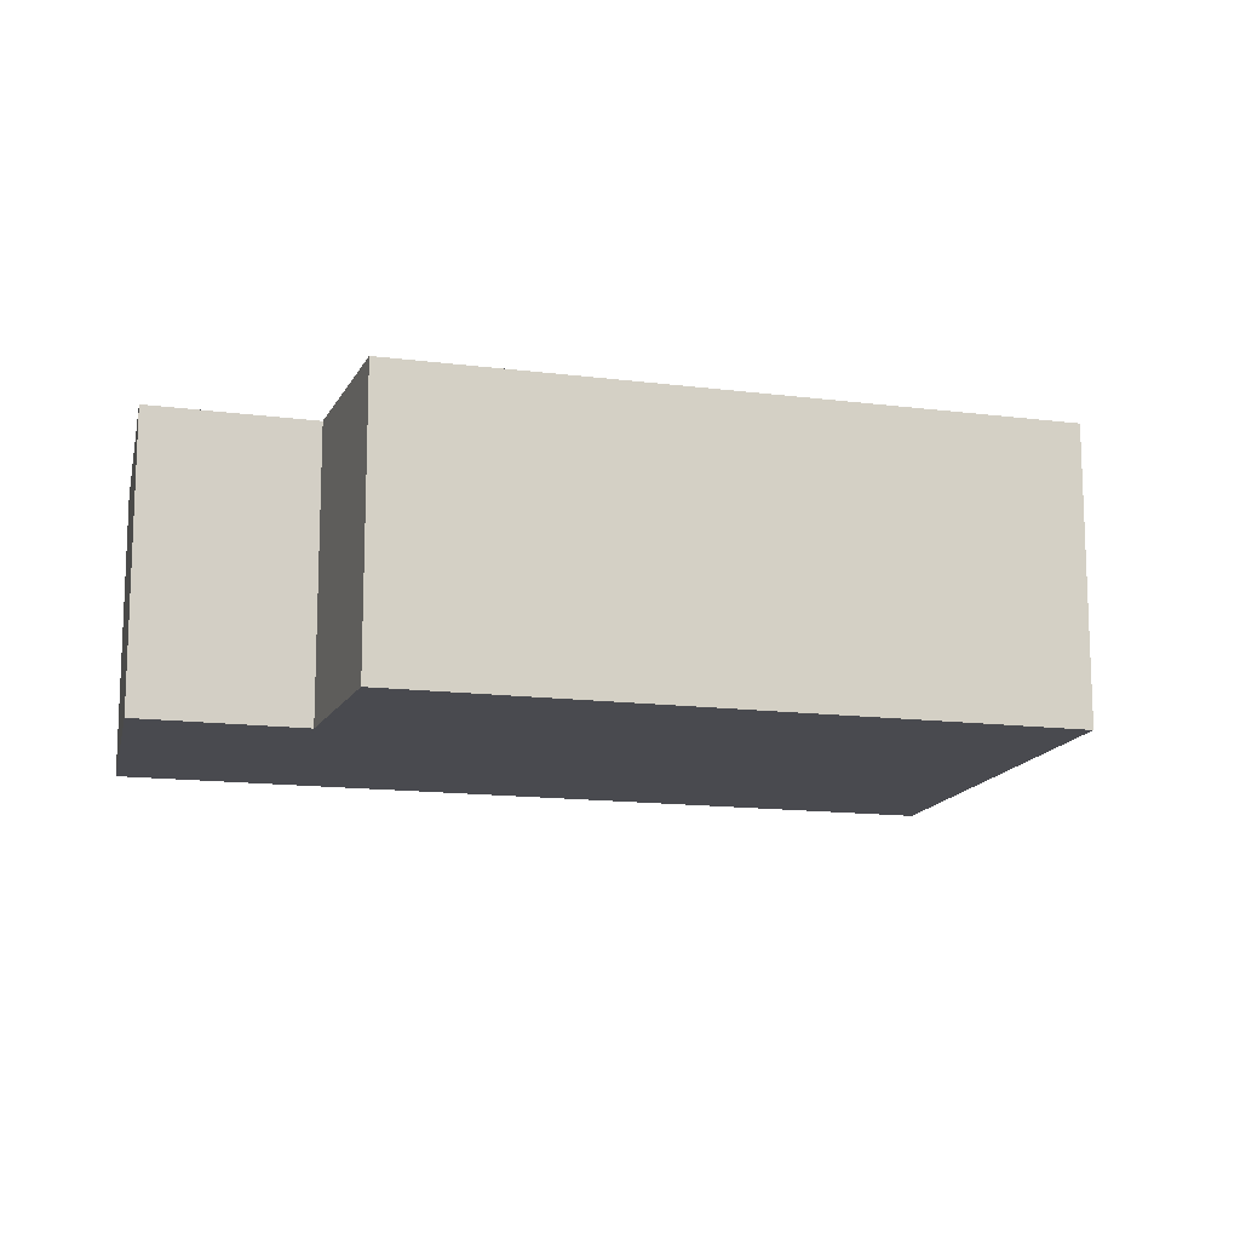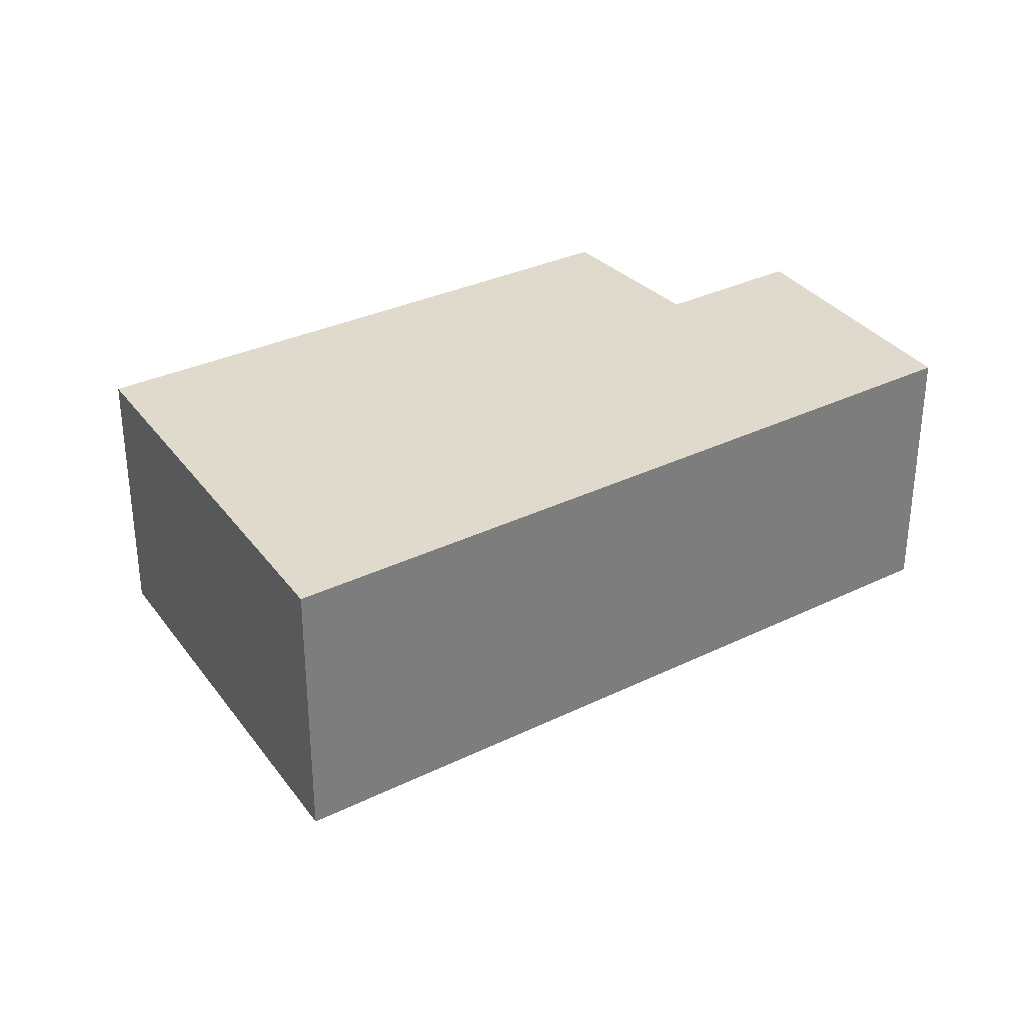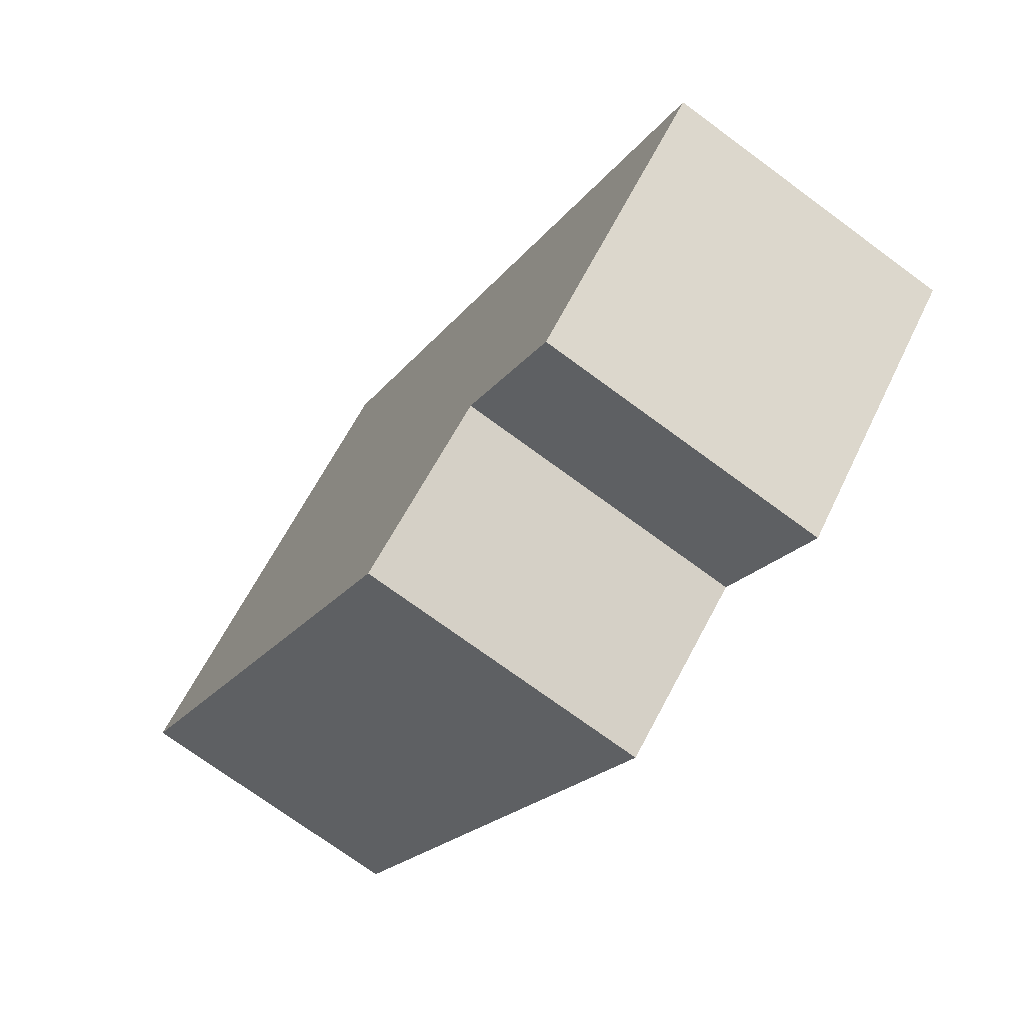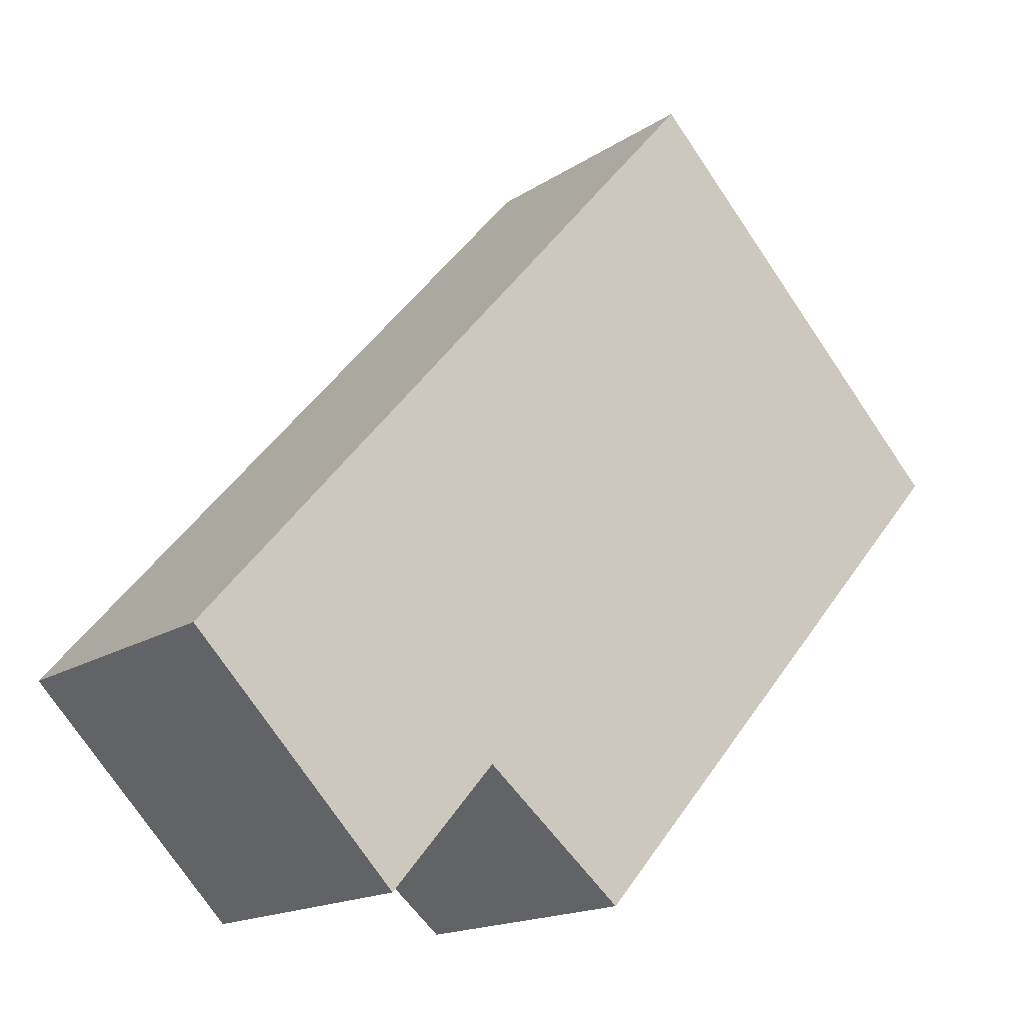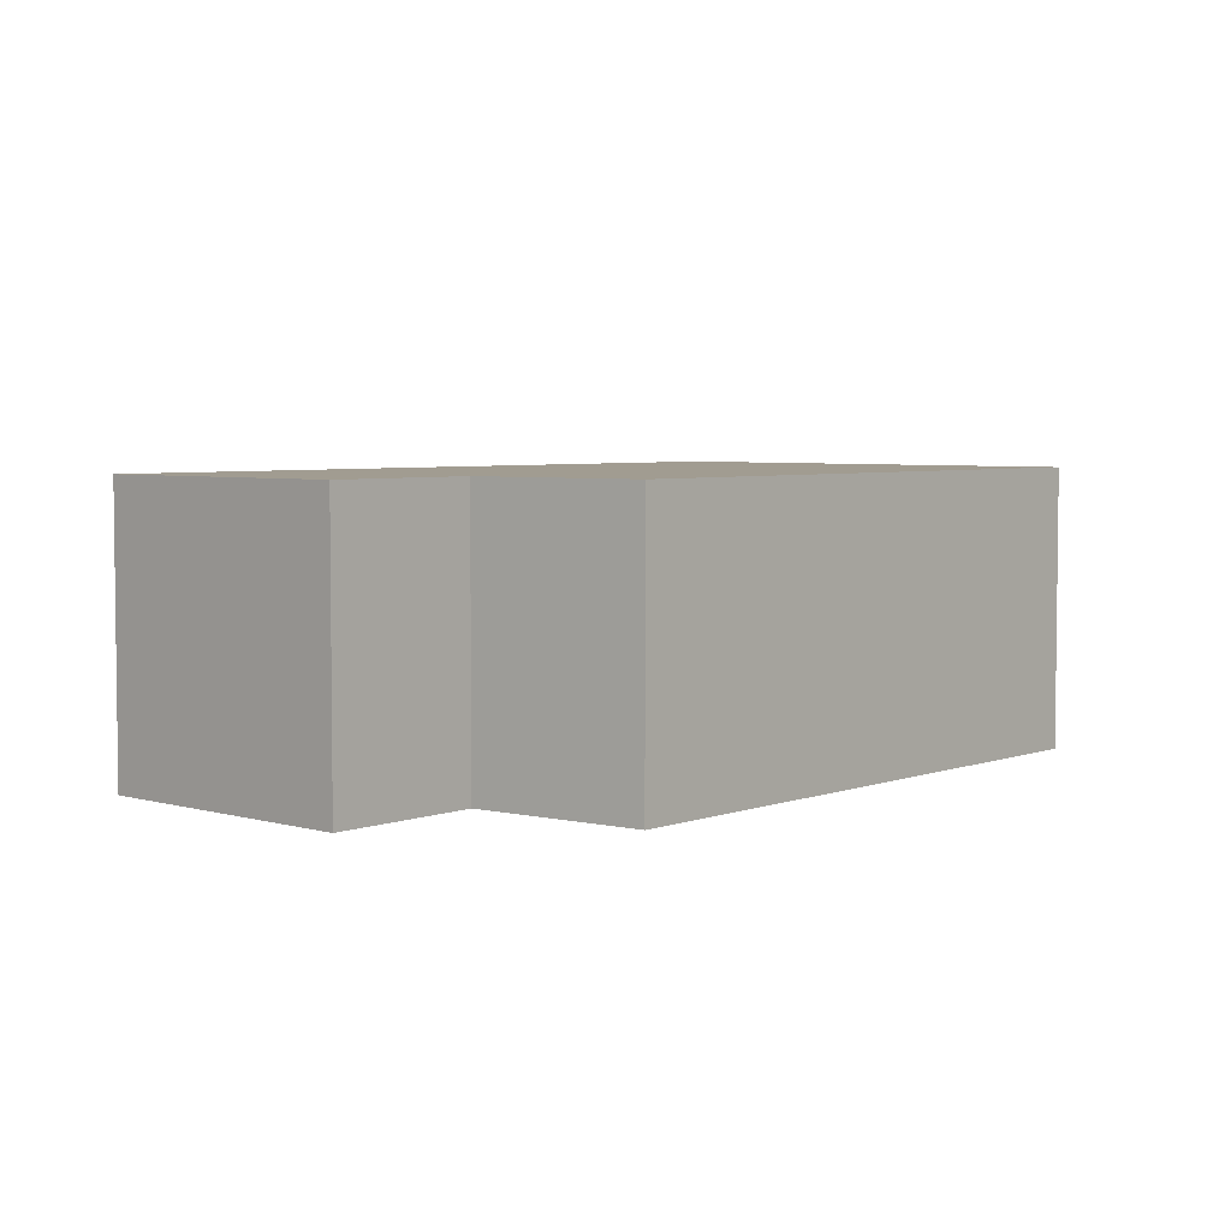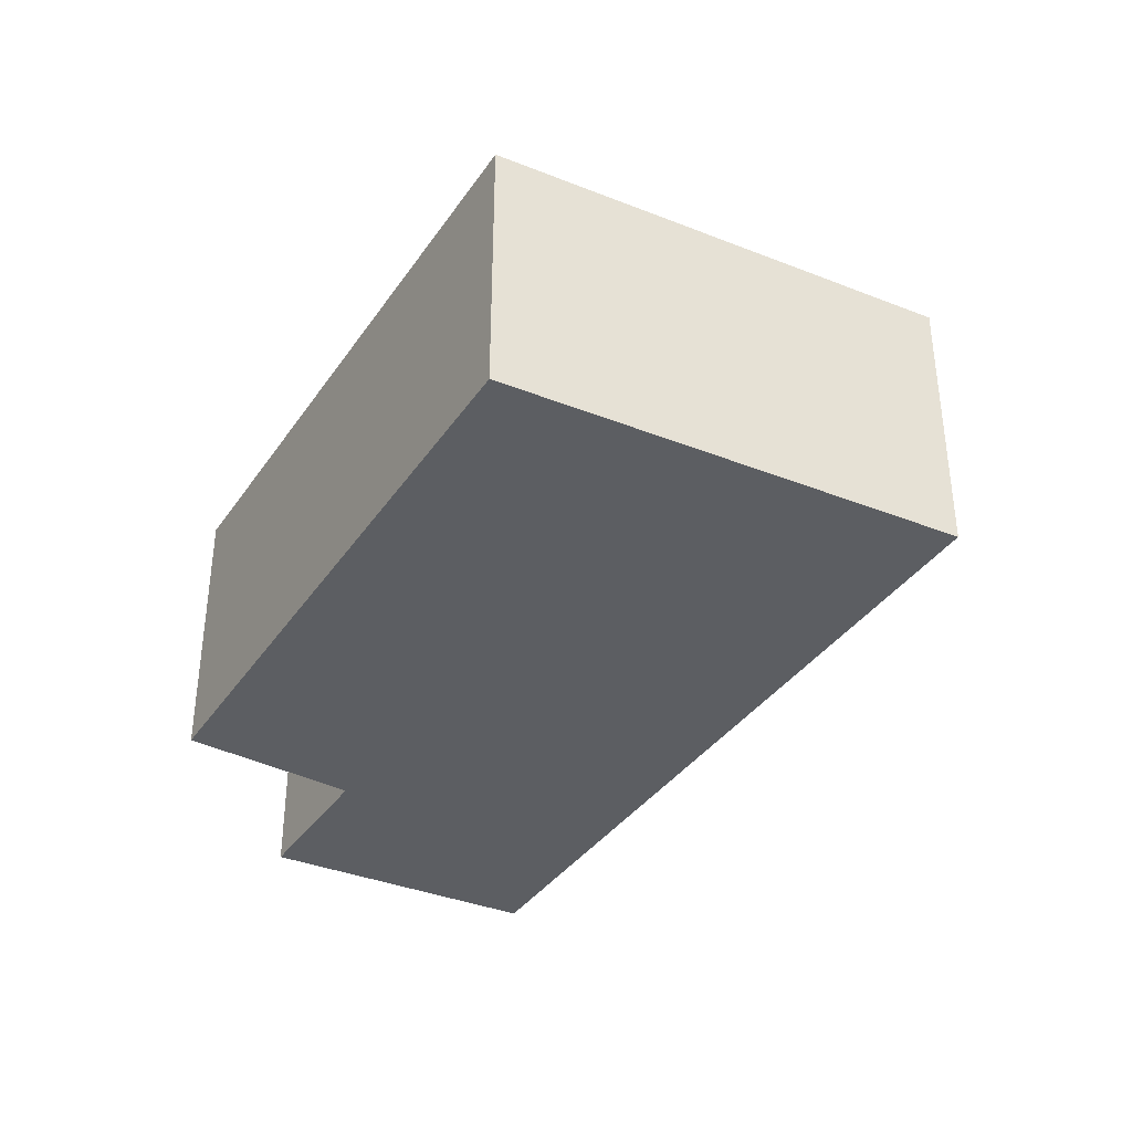
<metadata>
{"format":"obj","ext":"obj","renderer":"f3d","projection":"perspective","resolution":1024,"background":"white","views":[{"elev":-13.6,"azim":-147.7,"up":"+Y"},{"elev":32.5,"azim":14.8,"up":"+Y"},{"elev":-72.7,"azim":53.6,"up":"+Z"},{"elev":-16.7,"azim":142.5,"up":"+Z"},{"elev":4.5,"azim":178.4,"up":"+Y"},{"elev":-37.7,"azim":-71.8,"up":"+Y"}]}
</metadata>
<code>
v  0 1.919 1.175e-16
v  3.904 1.919 -2.524
v  2.933 1.919 -3.314
v  6.032 1.919 -1.952
v  2.328 1.919 2.326
v  4.633 1.919 -3.367
v  4.633 2.062e-16 -3.367
v  3.904 1.545e-16 -2.524
v  2.933 2.029e-16 -3.314
v  0 0 0
v  6.032 1.195e-16 -1.952
v  2.328 -1.424e-16 2.326
g defaultobject
f 1 2 3
f 2 1 4
f 4 1 5
f 4 6 2
f 7 2 6
f 2 7 8
f 9 1 3
f 1 9 10
f 8 3 2
f 3 8 9
f 11 6 4
f 6 11 7
f 10 5 1
f 5 10 12
f 12 4 5
f 4 12 11
f 9 12 10
f 12 9 8
f 12 8 11
f 11 8 7

</code>
